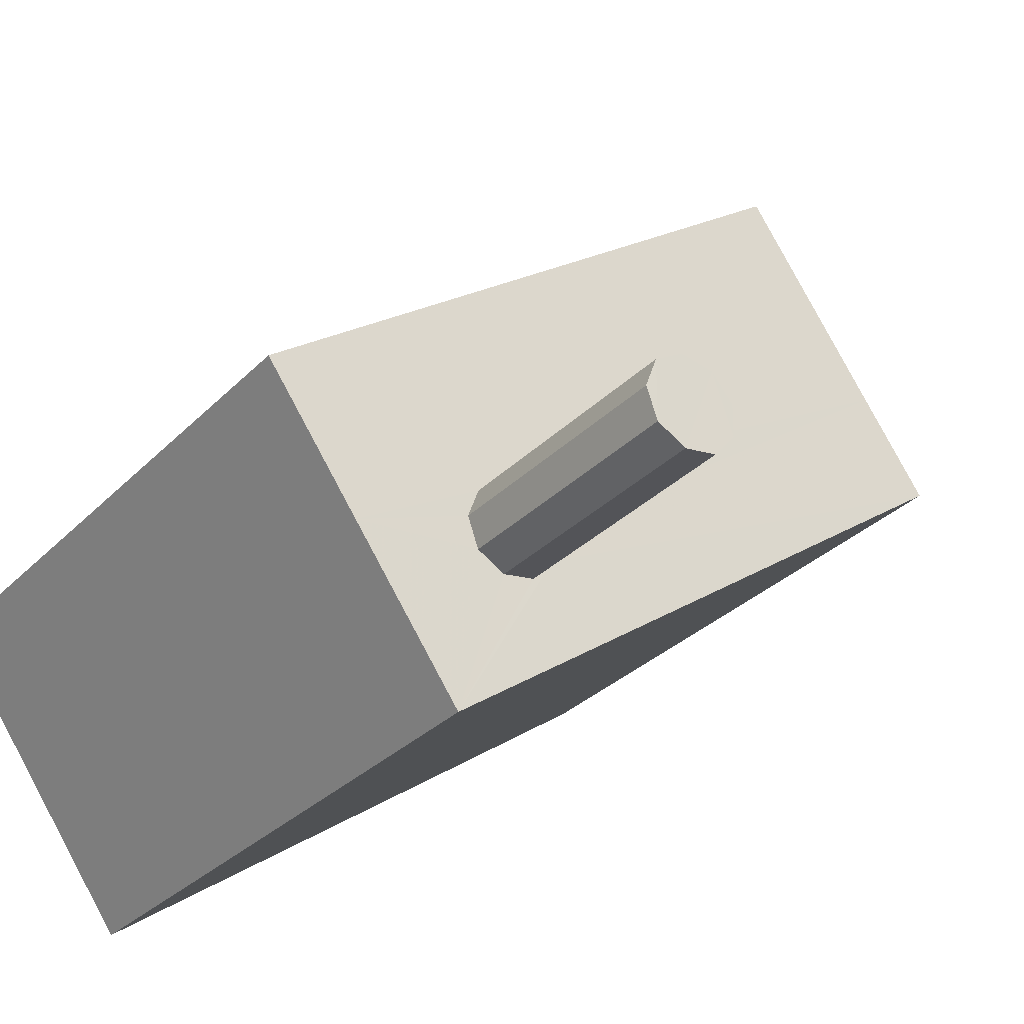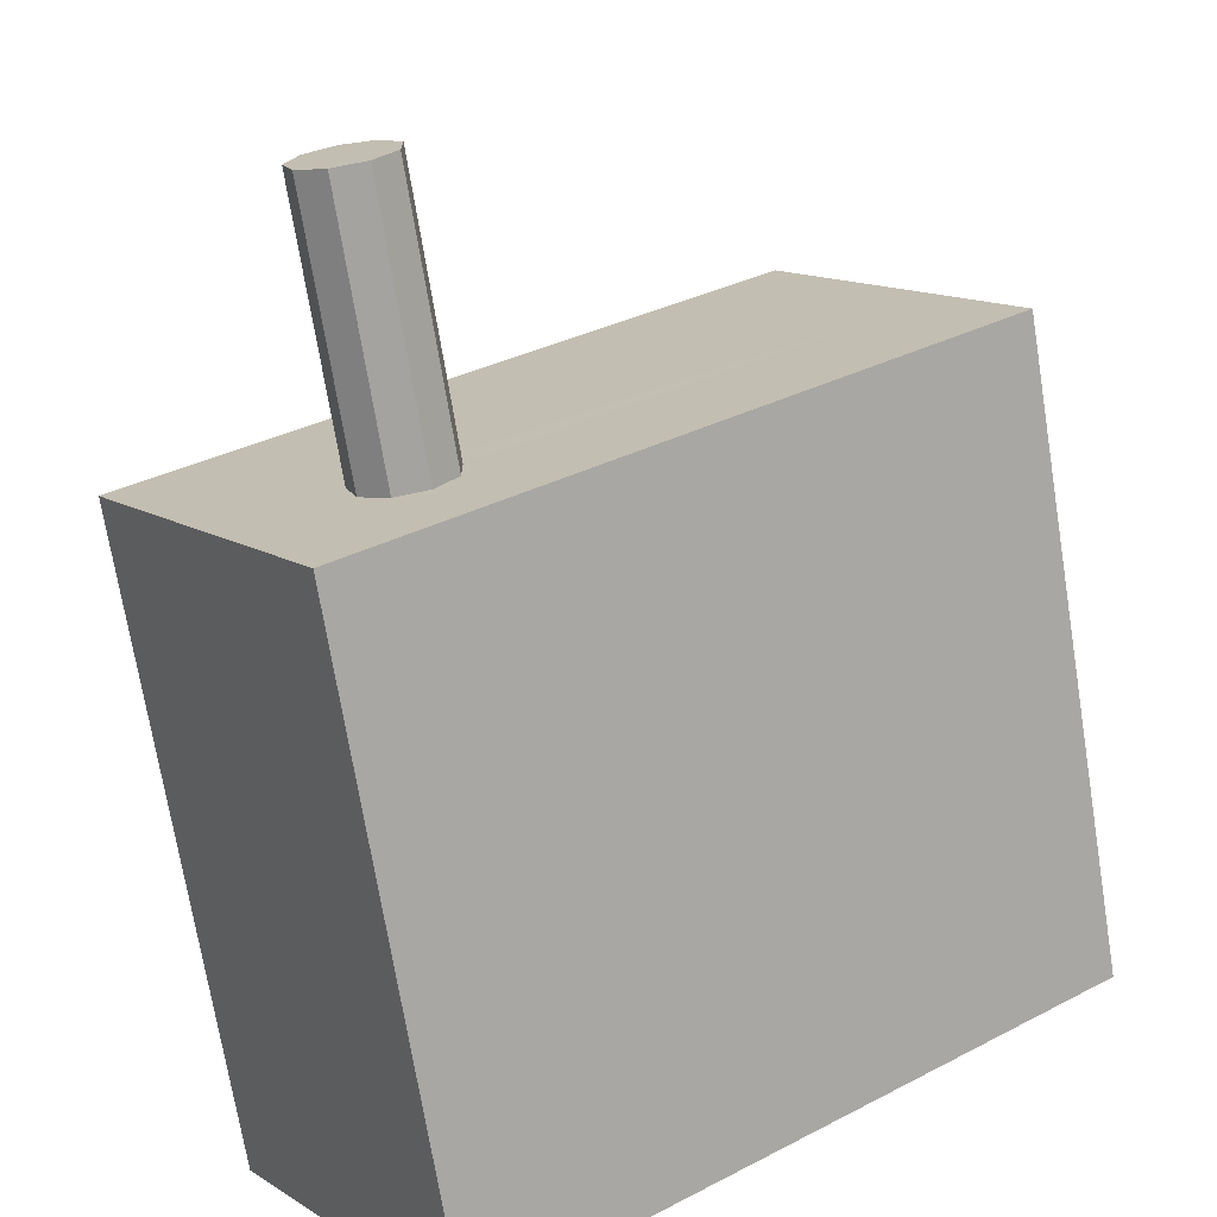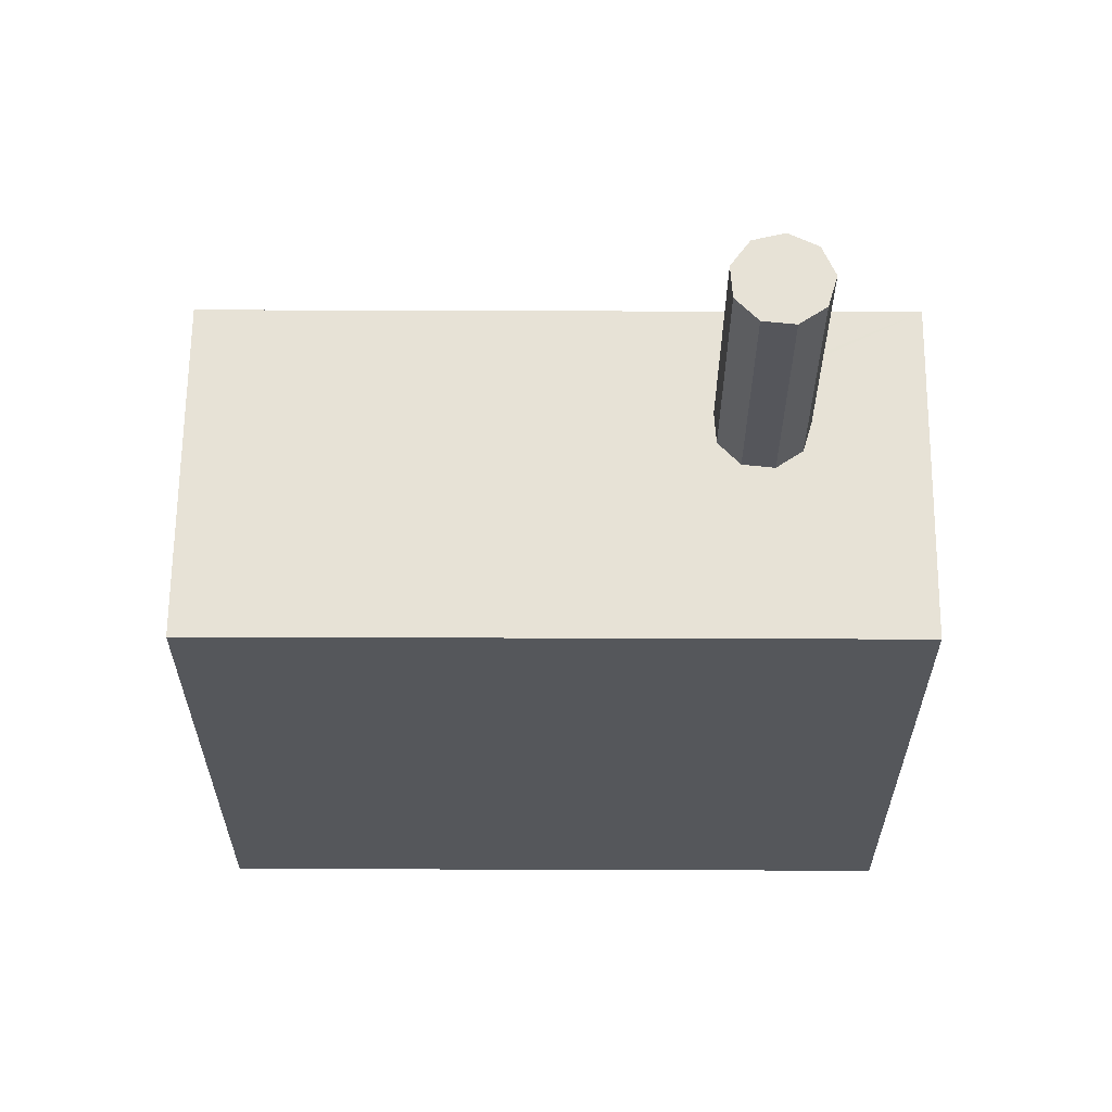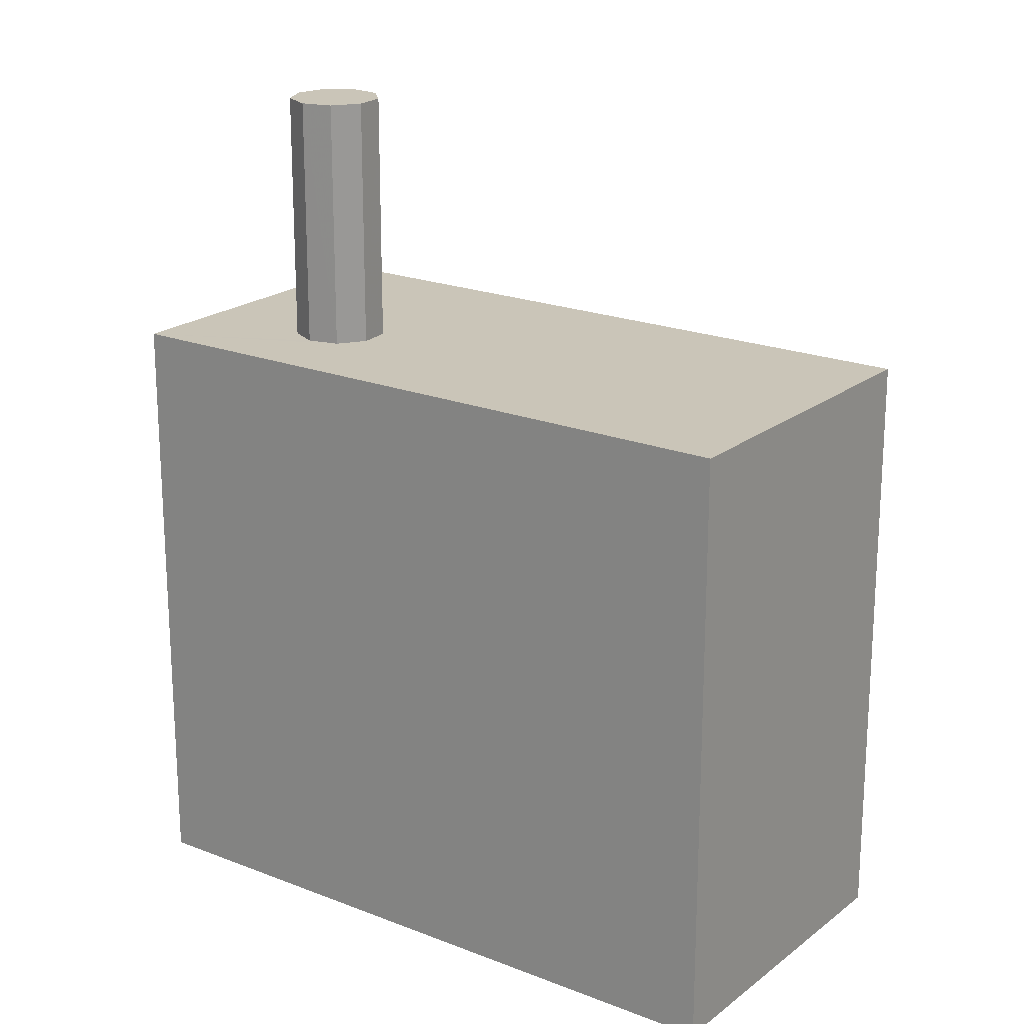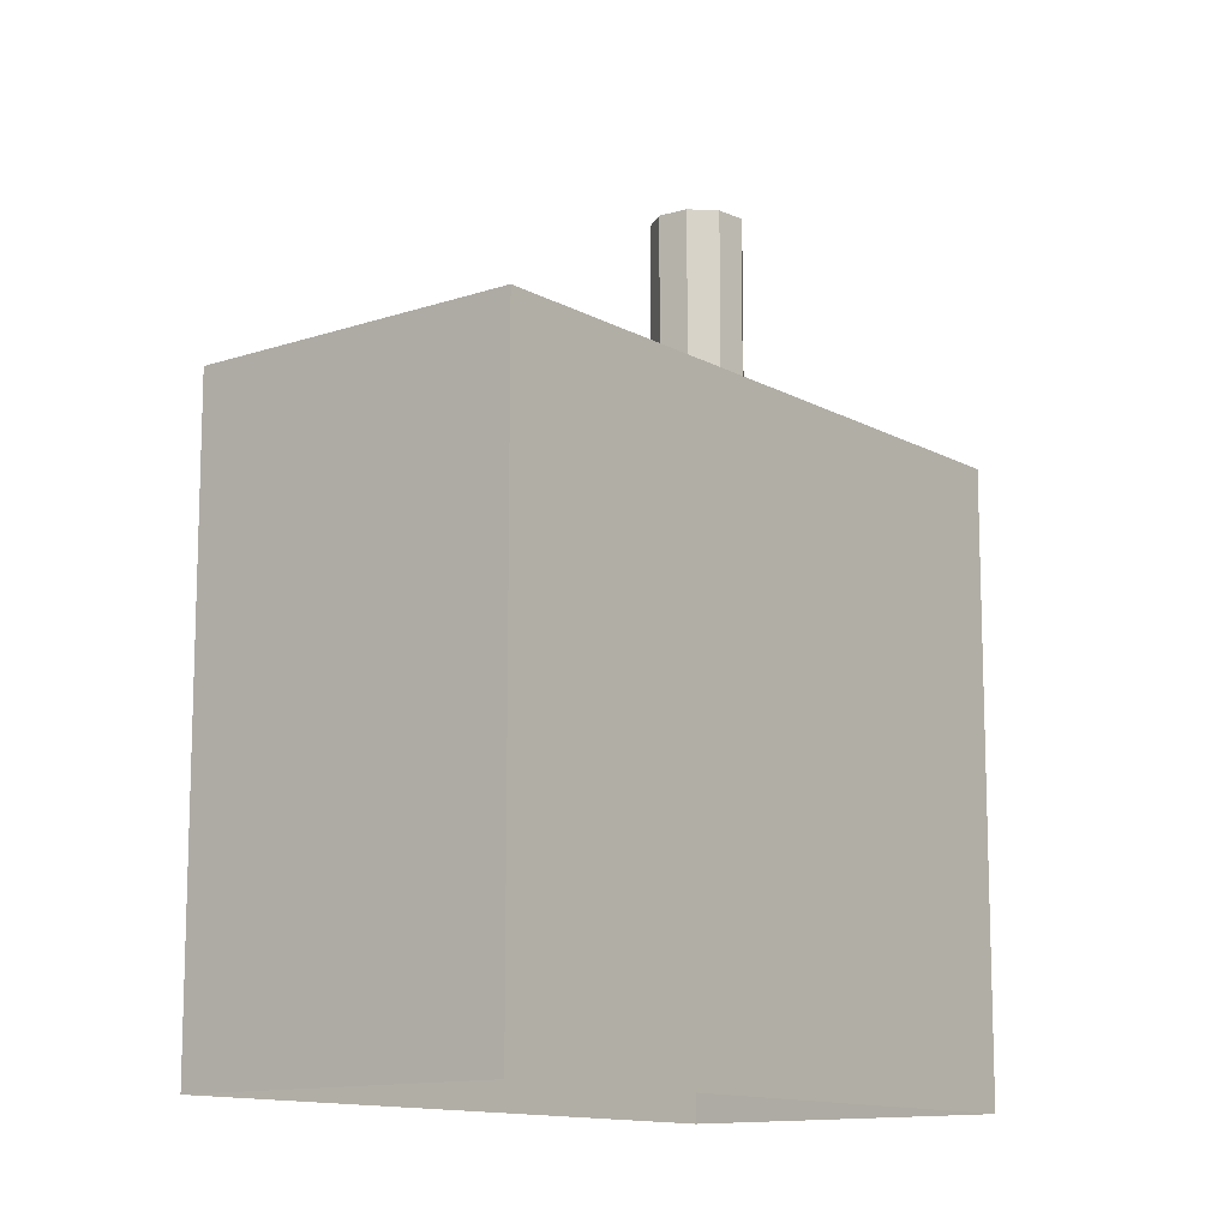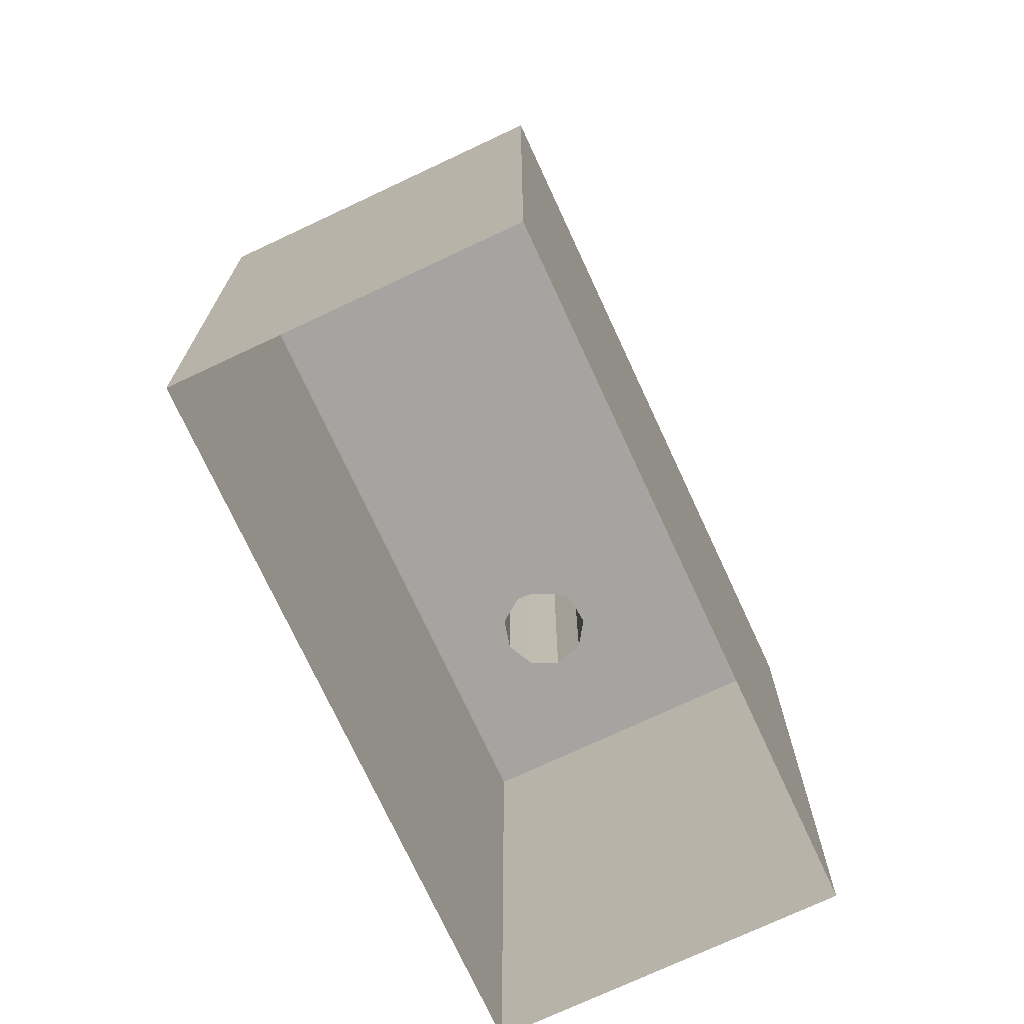
<metadata>
{"format":"obj","ext":"obj","renderer":"f3d","projection":"perspective","resolution":1024,"background":"white","views":[{"elev":-30.7,"azim":-35.4,"up":"+Y"},{"elev":-71.0,"azim":9.2,"up":"+Y"},{"elev":63.5,"azim":-144.0,"up":"+Z"},{"elev":20.5,"azim":71.5,"up":"+Z"},{"elev":-12.4,"azim":164.0,"up":"+Z"},{"elev":-73.3,"azim":150.6,"up":"+Z"}]}
</metadata>
<code>
v -1.132e+04 -3.781e+04 29.53
v -1.132e+04 -3.78e+04 29.54
v -1.131e+04 -3.781e+04 29.54
v -1.132e+04 -3.781e+04 29.54
v -1.132e+04 -3.781e+04 42.47
v -1.132e+04 -3.781e+04 42.47
v -1.132e+04 -3.781e+04 42.47
v -1.132e+04 -3.781e+04 42.47
v -1.132e+04 -3.781e+04 42.47
v -1.132e+04 -3.781e+04 42.47
v -1.132e+04 -3.781e+04 42.47
v -1.132e+04 -3.781e+04 42.47
v -1.132e+04 -3.781e+04 42.47
v -1.132e+04 -3.781e+04 38.69
v -1.132e+04 -3.781e+04 38.69
v -1.132e+04 -3.781e+04 38.69
v -1.132e+04 -3.781e+04 38.69
v -1.131e+04 -3.781e+04 38.69
v -1.132e+04 -3.781e+04 38.69
v -1.132e+04 -3.781e+04 38.69
v -1.131e+04 -3.781e+04 38.69
v -1.132e+04 -3.781e+04 38.69
v -1.132e+04 -3.781e+04 38.69
v -1.132e+04 -3.781e+04 38.69
v -1.132e+04 -3.781e+04 38.69
v -1.132e+04 -3.781e+04 38.69
v -1.132e+04 -3.781e+04 38.69
v -1.132e+04 -3.78e+04 38.69
f 1 2 3
f 4 1 3
f 5 6 7
f 8 9 5
f 6 10 7
f 10 11 12
f 8 5 13
f 13 5 7
f 7 10 12
f 14 15 16
f 17 18 19
f 18 20 21
f 22 14 23
f 24 23 21
f 22 23 25
f 25 23 26
f 22 15 14
f 26 23 24
f 20 24 21
f 17 20 18
f 16 27 14
f 19 28 27
f 18 28 19
f 27 16 19
f 17 6 5
f 17 19 6
f 20 5 9
f 20 17 5
f 20 9 8
f 24 20 8
f 24 8 13
f 26 24 13
f 26 13 7
f 25 26 7
f 25 7 12
f 22 25 12
f 22 12 11
f 15 22 11
f 16 11 10
f 16 15 11
f 19 10 6
f 19 16 10
f 23 4 3
f 21 23 3
f 4 14 1
f 1 14 27
f 23 14 4
f 27 2 1
f 27 28 2
f 2 18 3
f 3 18 21
f 28 18 2

</code>
